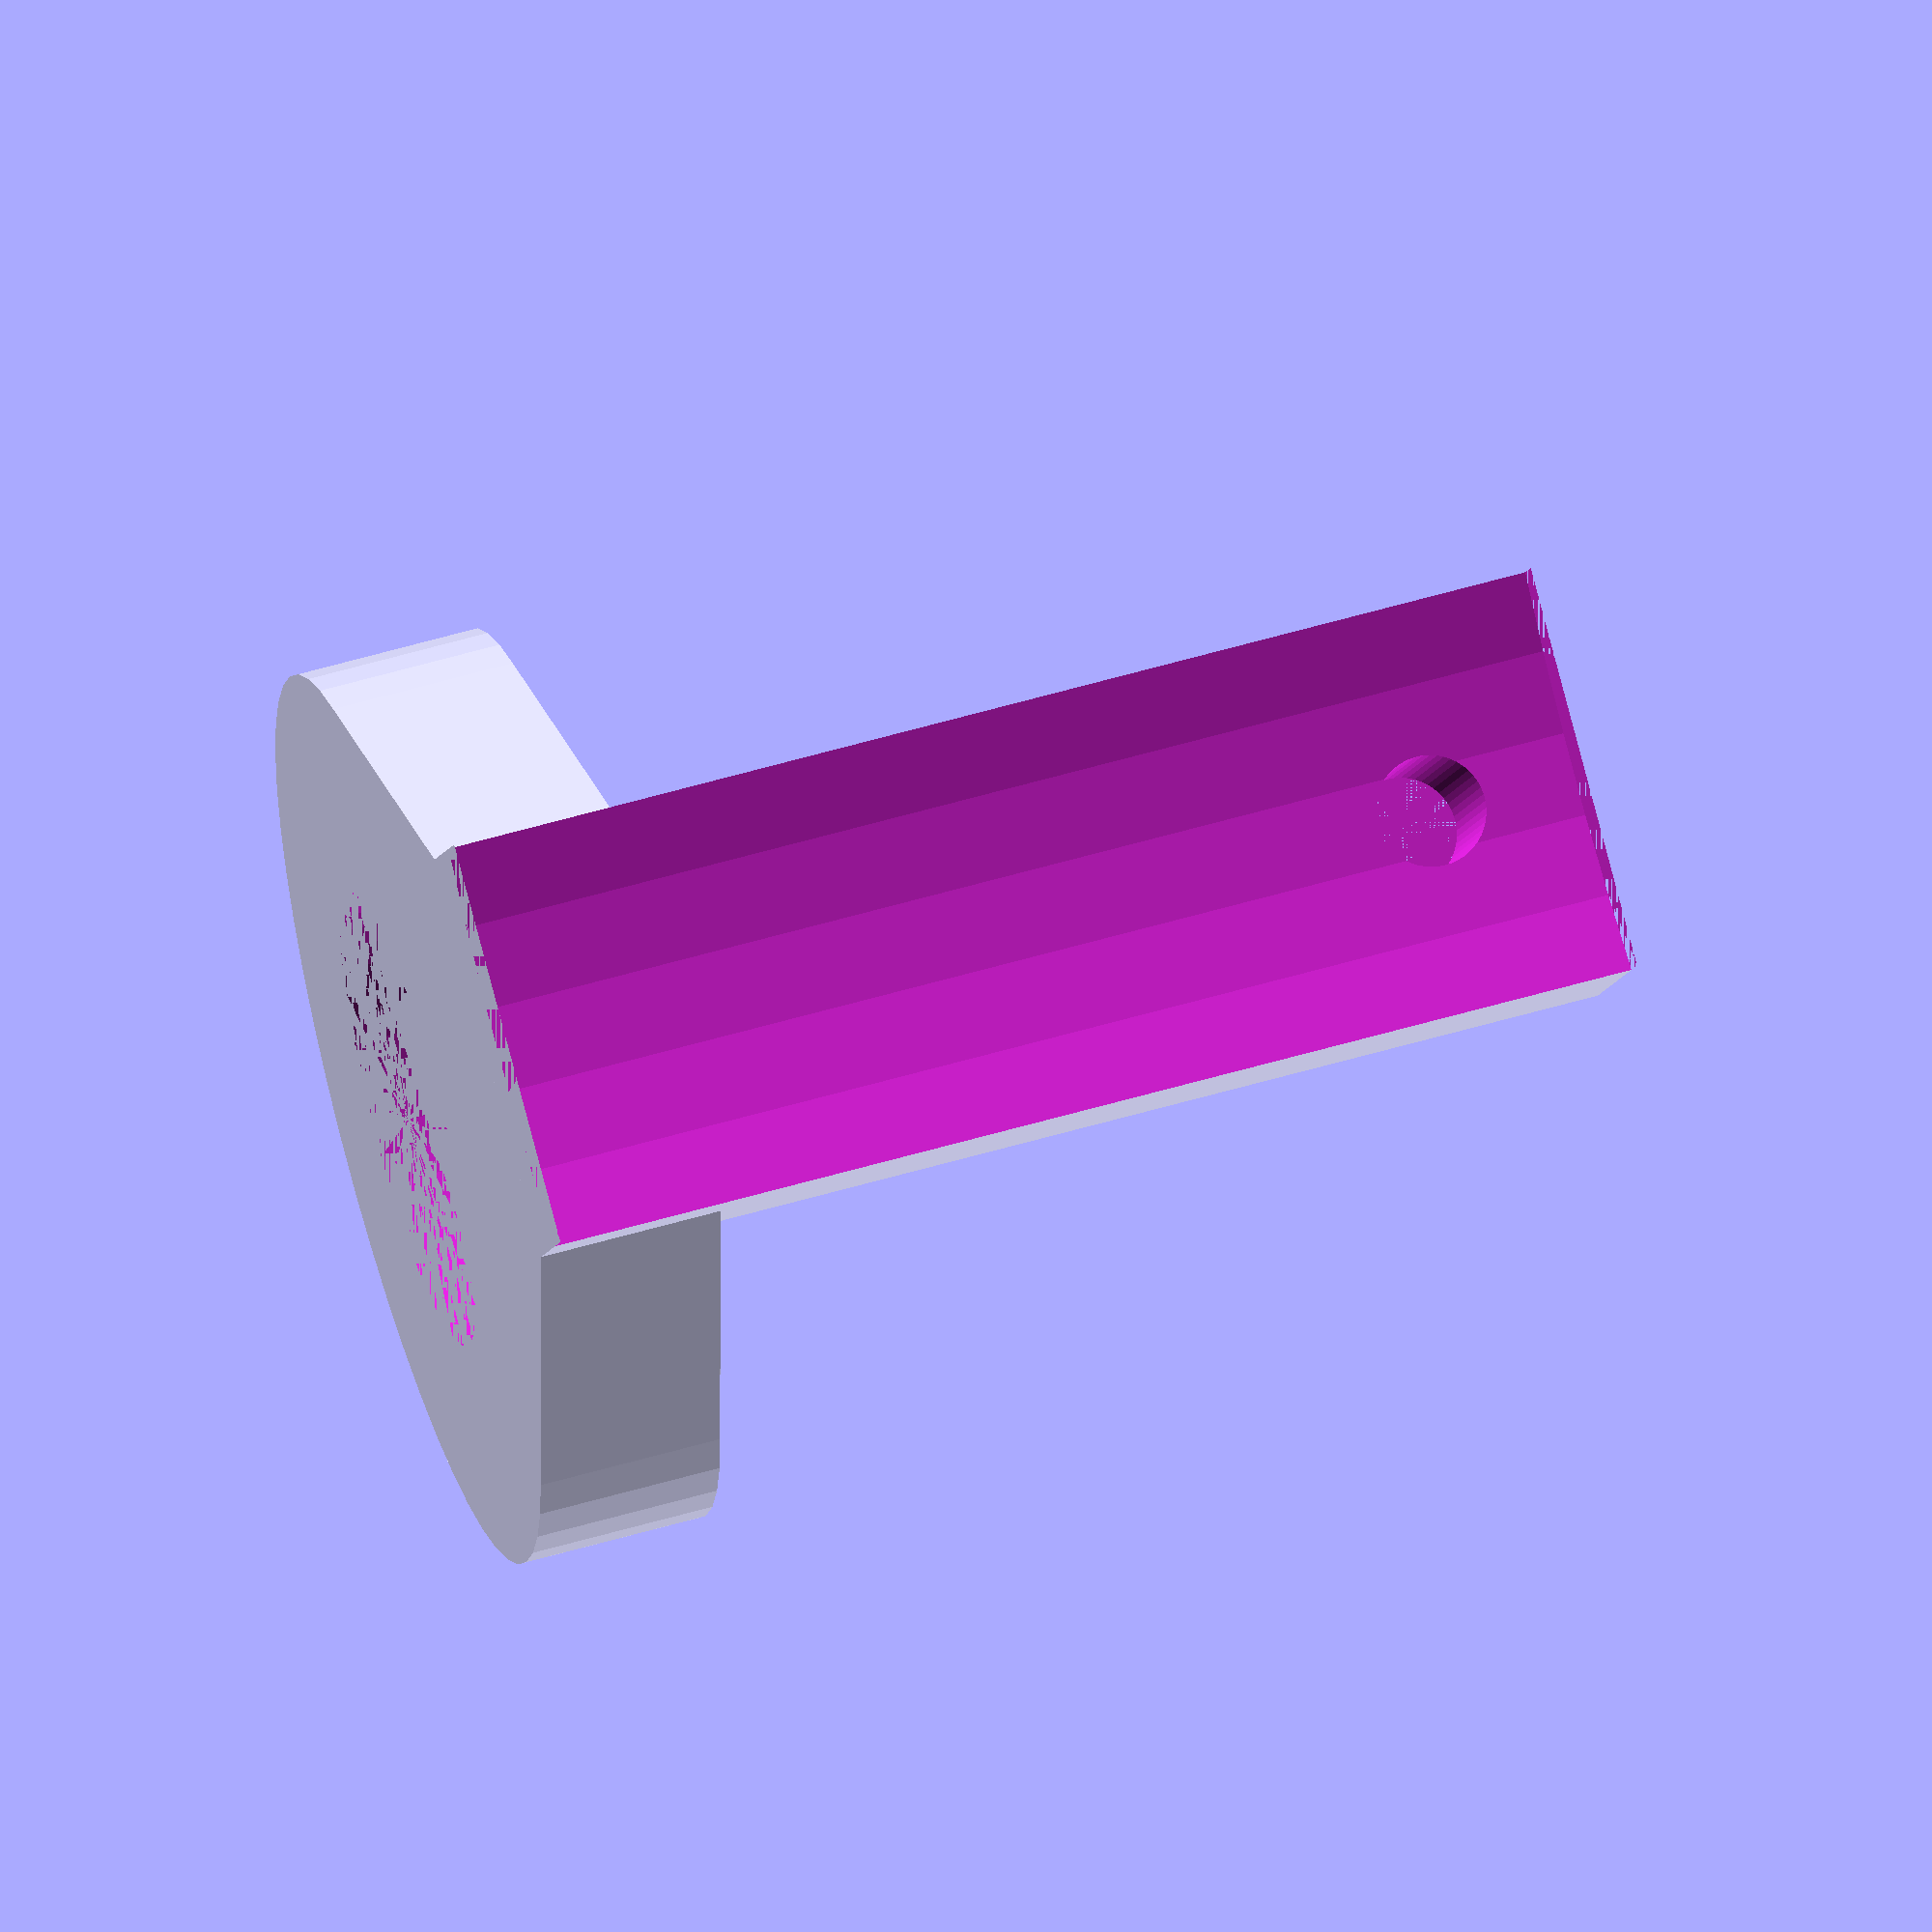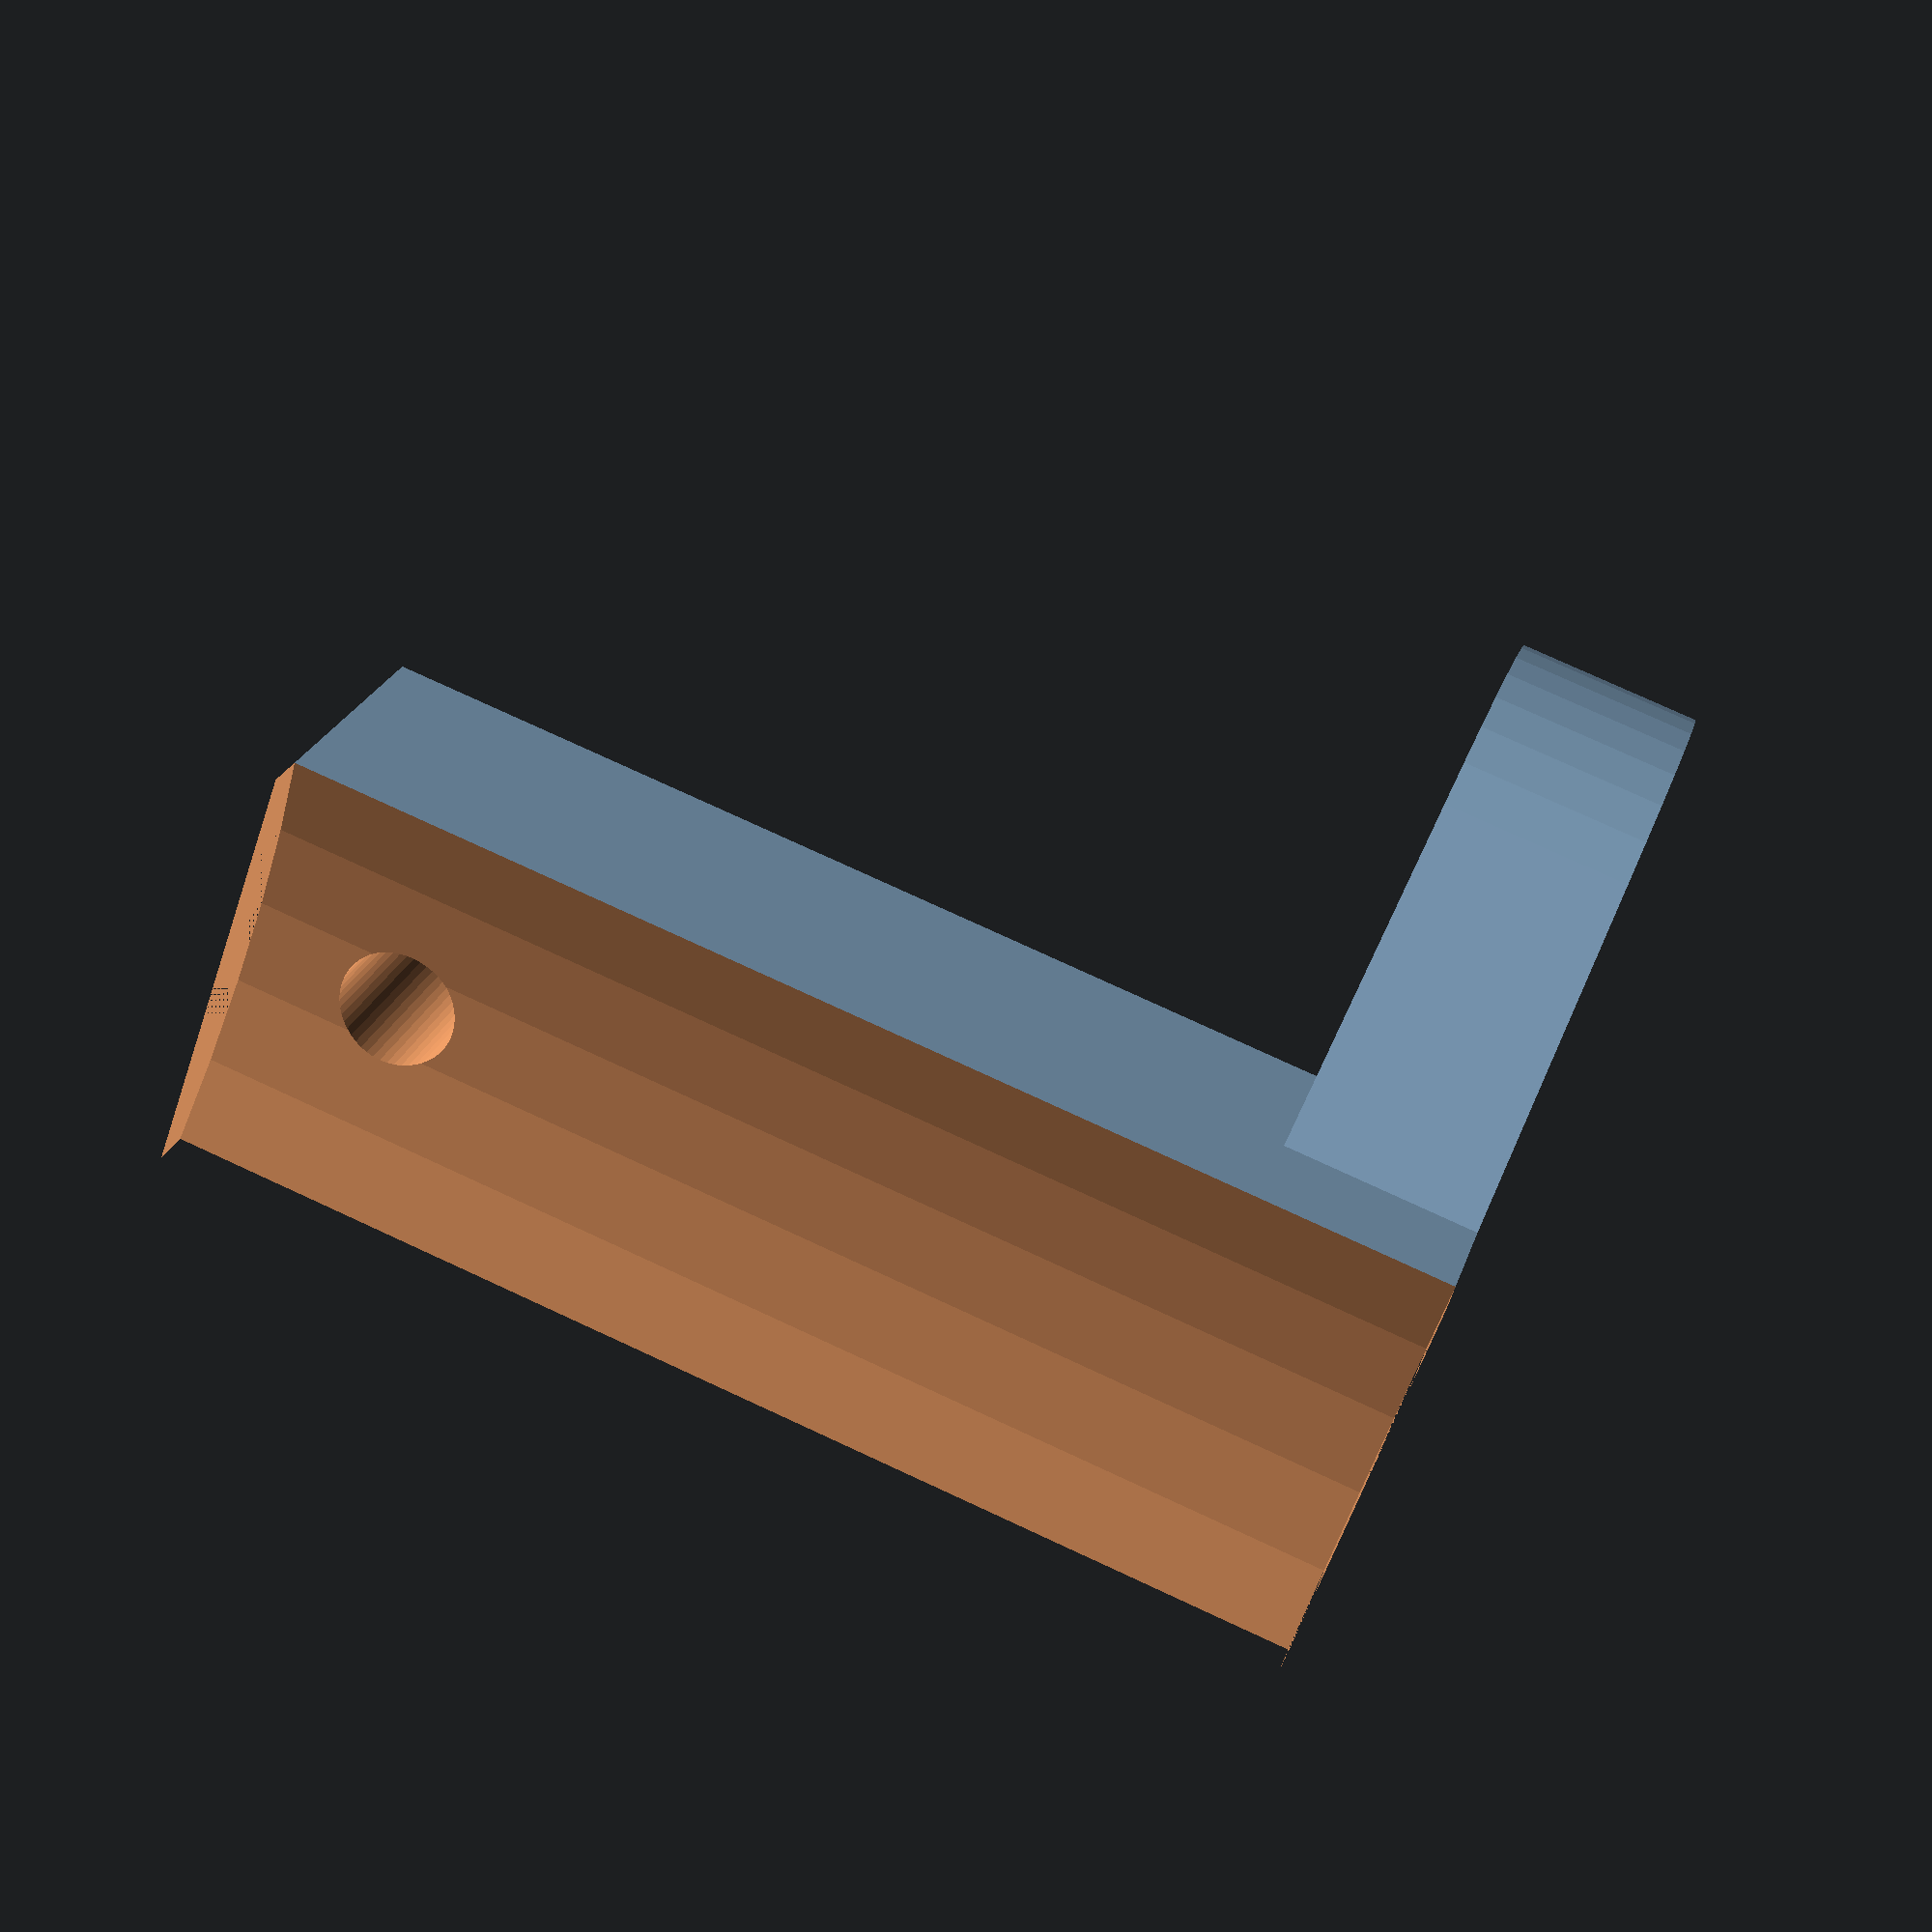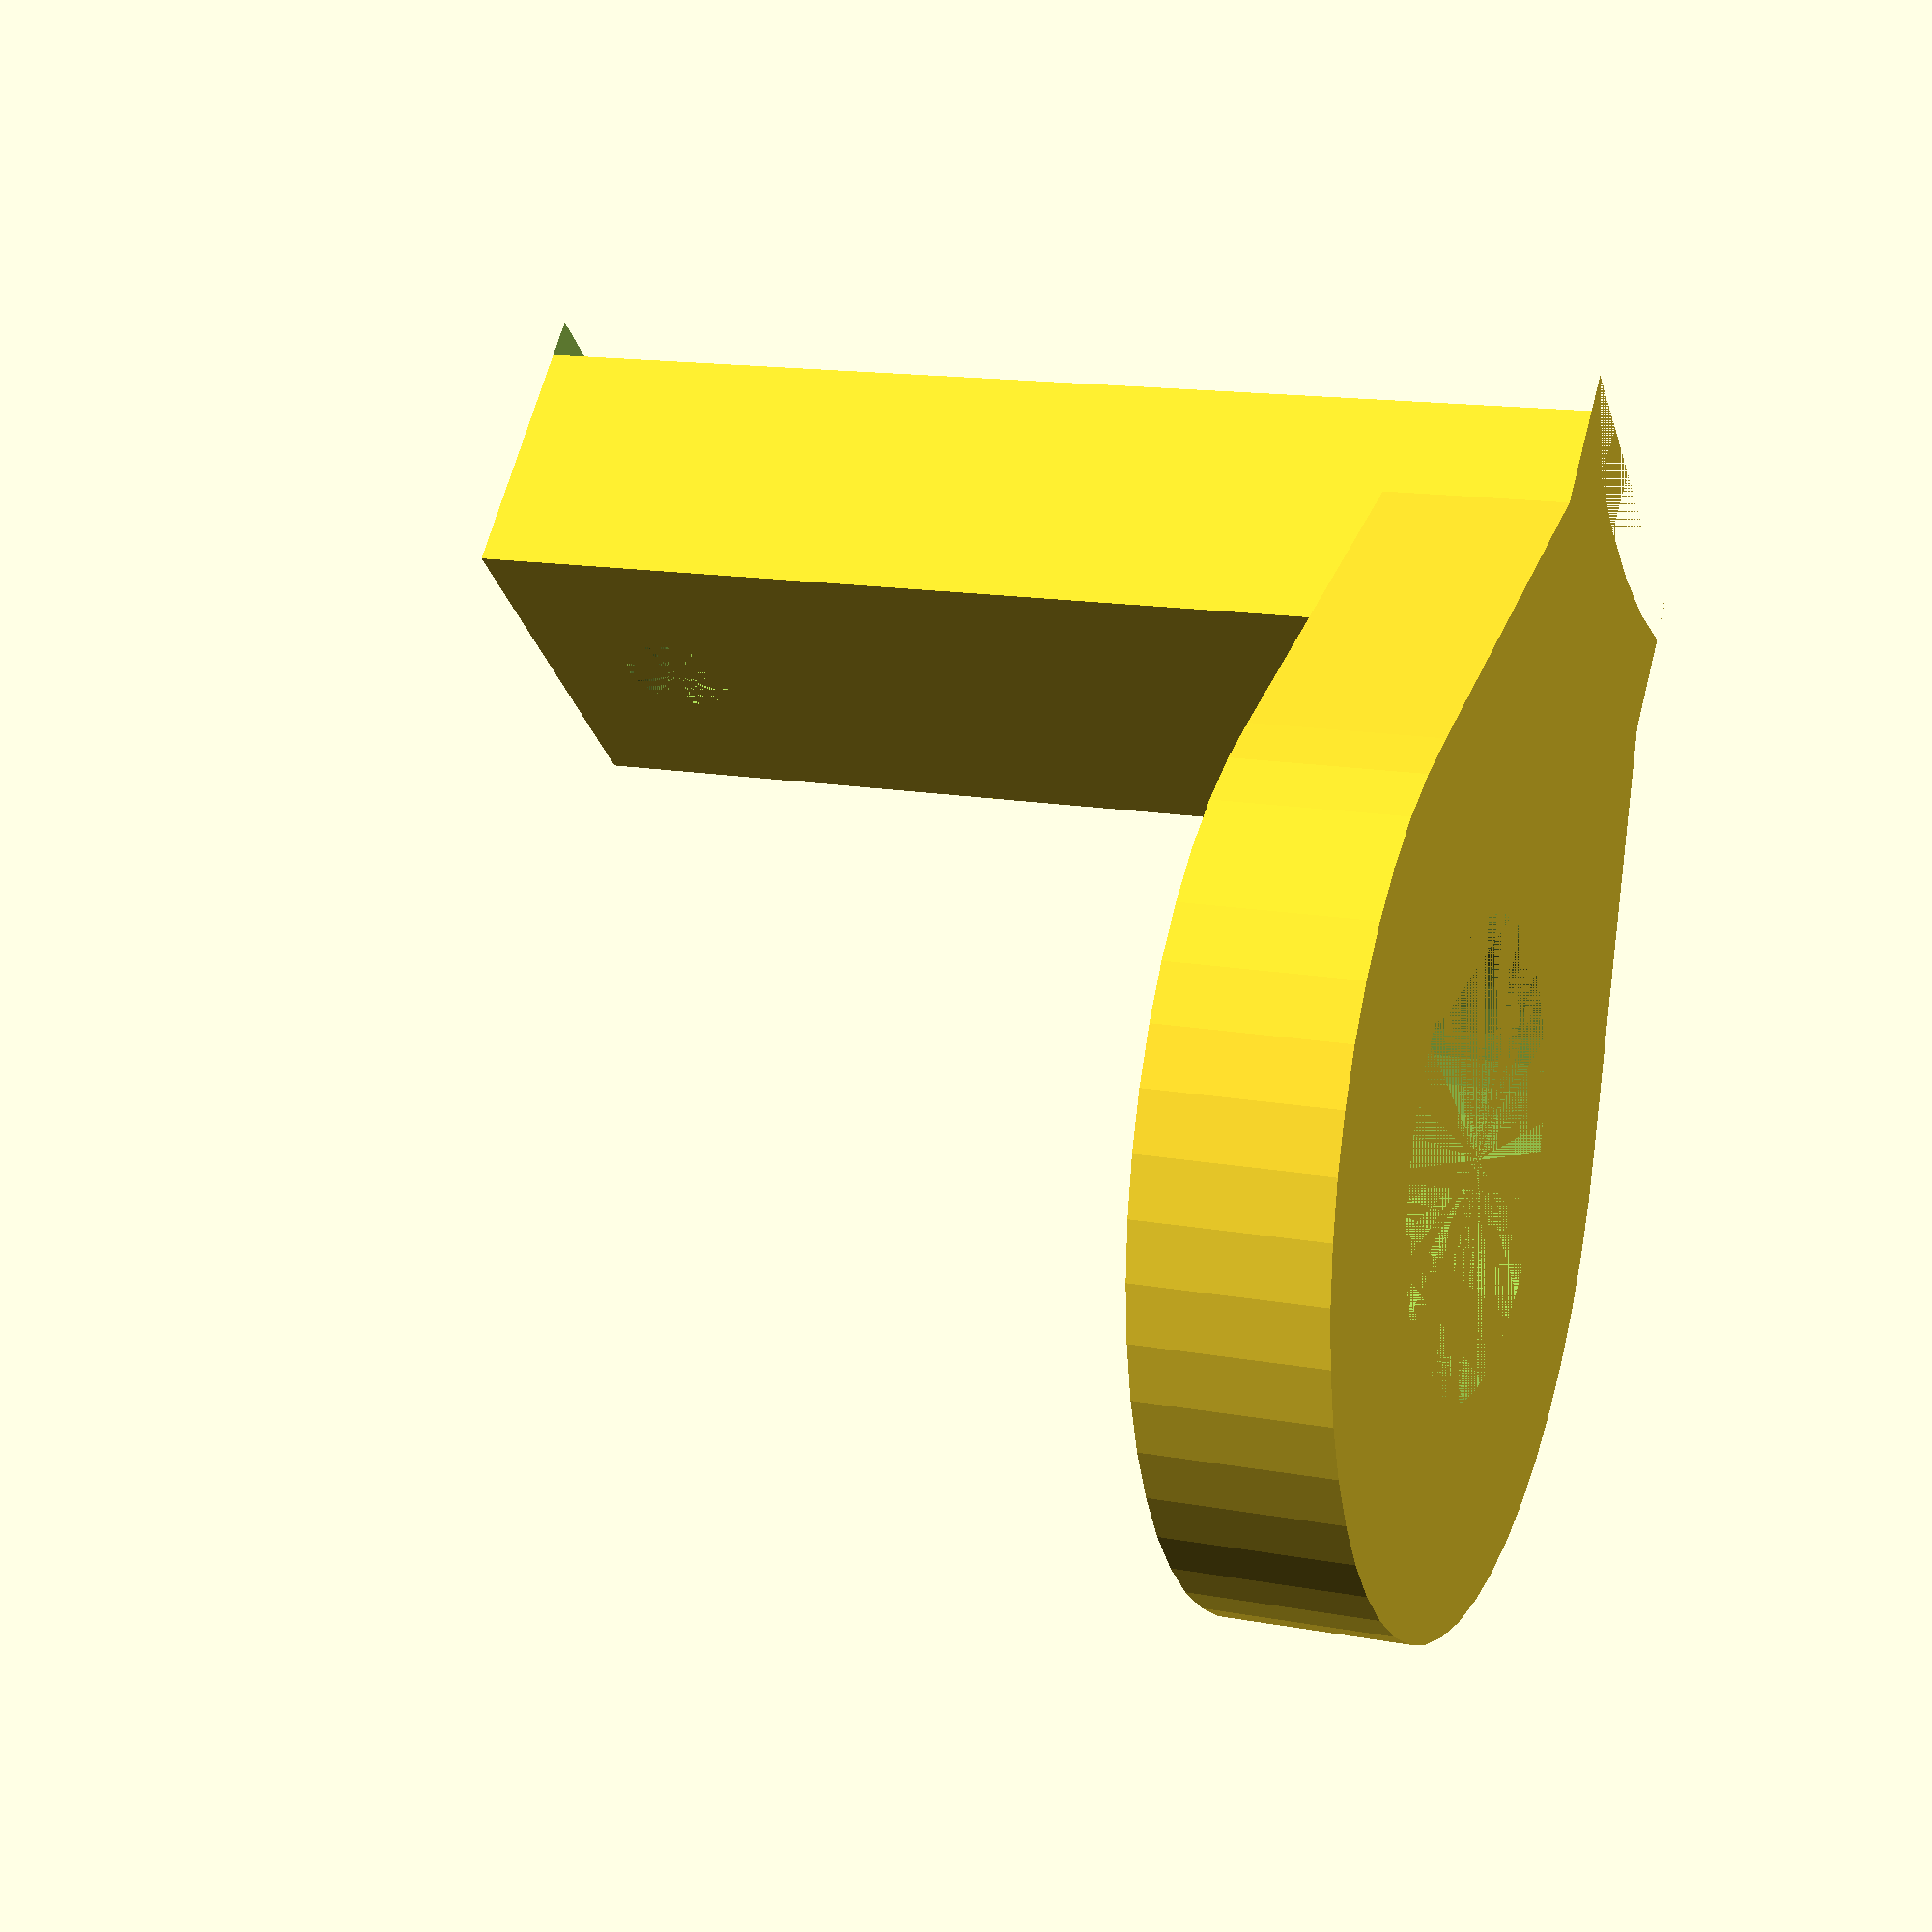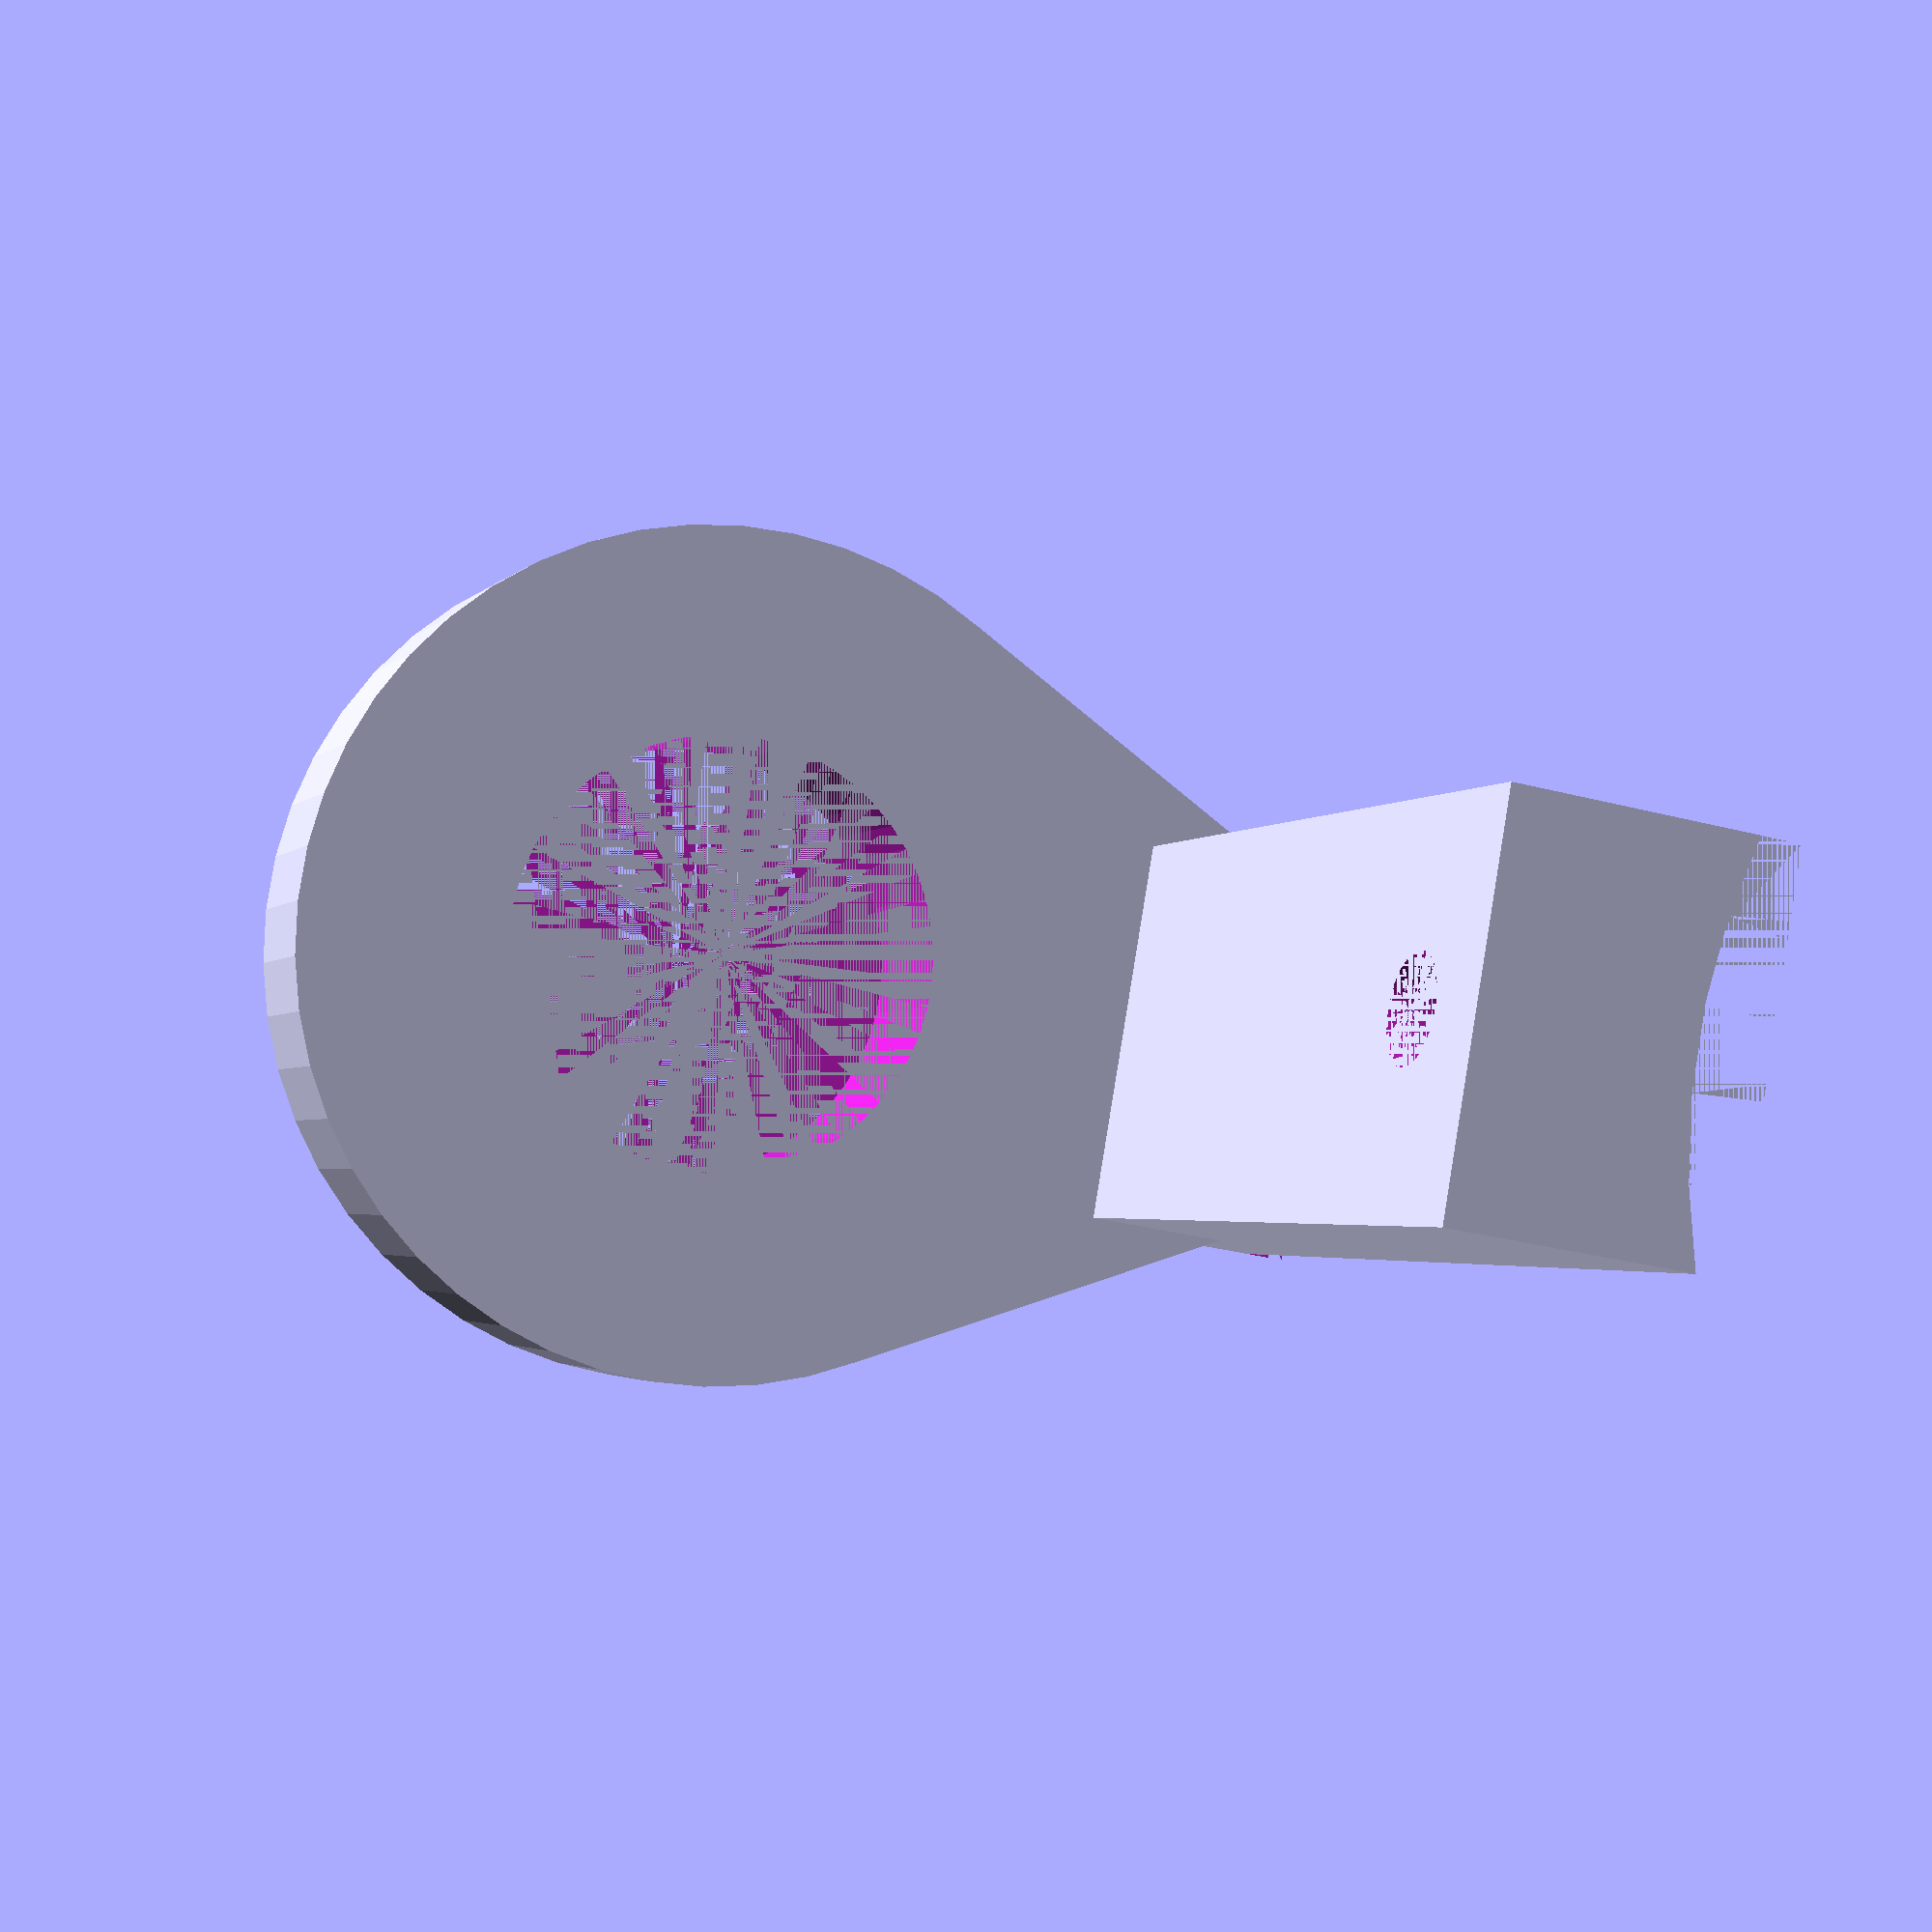
<openscad>
$fn = 50;

length = 30;
diameter = 12.5;
thickness = 12;

height_of_plate=8;
height= 5;
depth = 8;
difference(){
    difference(){
        translate([0, (diameter/2)+(thickness/2)+depth/2, length/2]){
            cube([11, depth, length], center=true);
        }
        translate([0,(diameter/2)+(thickness/2)+(36/2)+depth-2,0]){
            cylinder(r = 36/2, h=length);
        }
    }
    translate([0, (diameter/2)+(thickness/2)+depth, length-(height_of_plate/2)]){
        rotate([90, 0, 0]){
            cylinder(r=1.5, h=depth);
        }
    }
}
difference() {
    hull(){
        translate([0, (diameter/2)+(thickness/2), height / 2]){
            cube([11, 8, height], center=true);
        }

        difference() {
            cylinder(r = (diameter/2)+(thickness / 2), h = height);
            cylinder(r = diameter/2, h = height);
        }
    }
    cylinder(r = diameter/2, h = height);
}

</openscad>
<views>
elev=121.7 azim=153.1 roll=286.8 proj=o view=solid
elev=103.6 azim=220.0 roll=65.2 proj=p view=solid
elev=345.4 azim=317.3 roll=111.8 proj=p view=wireframe
elev=182.4 azim=279.8 roll=198.2 proj=p view=wireframe
</views>
